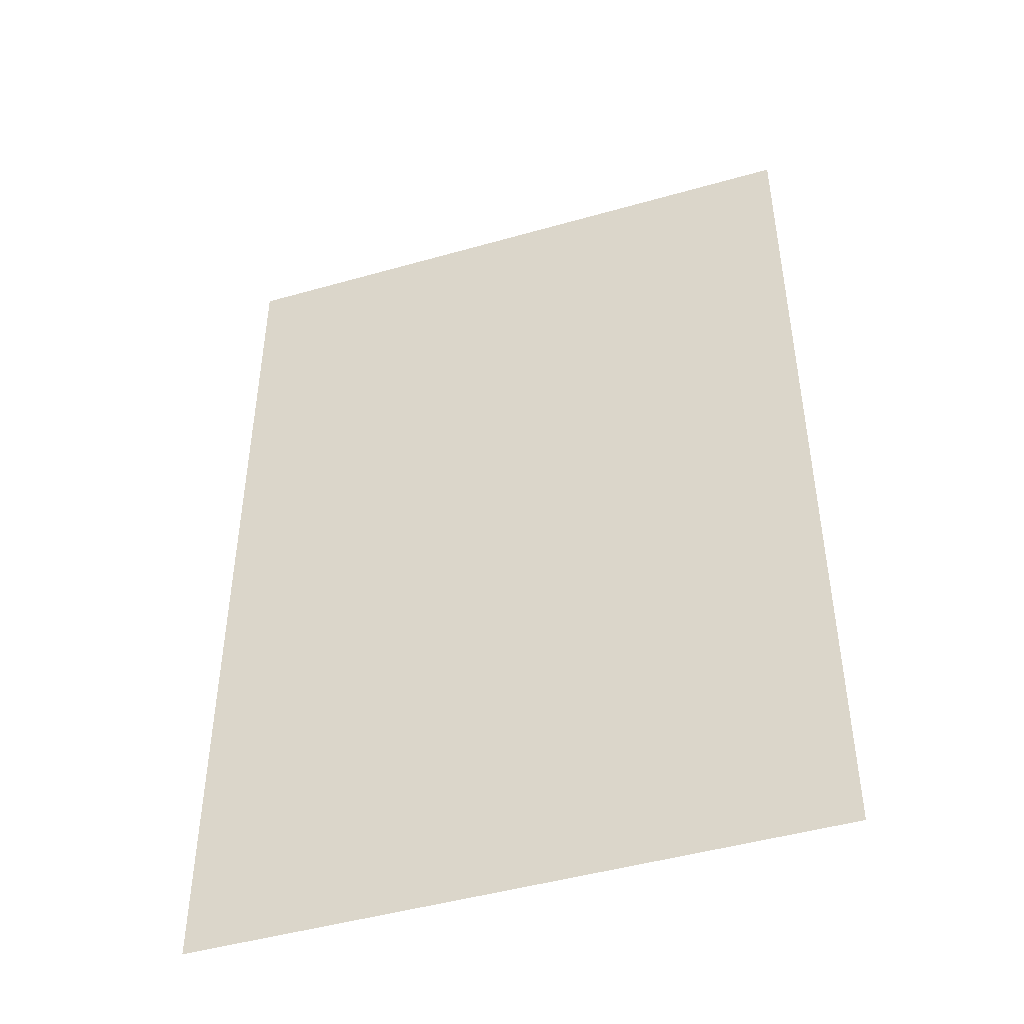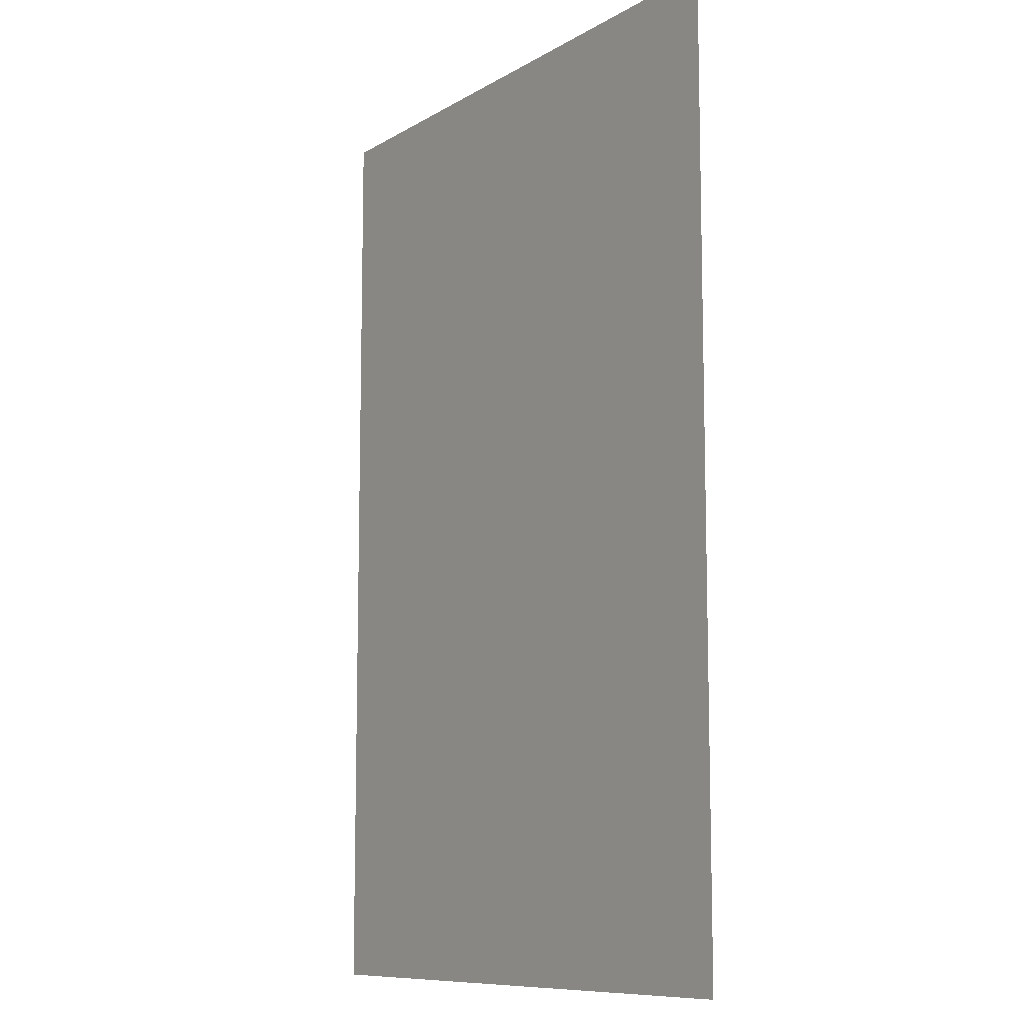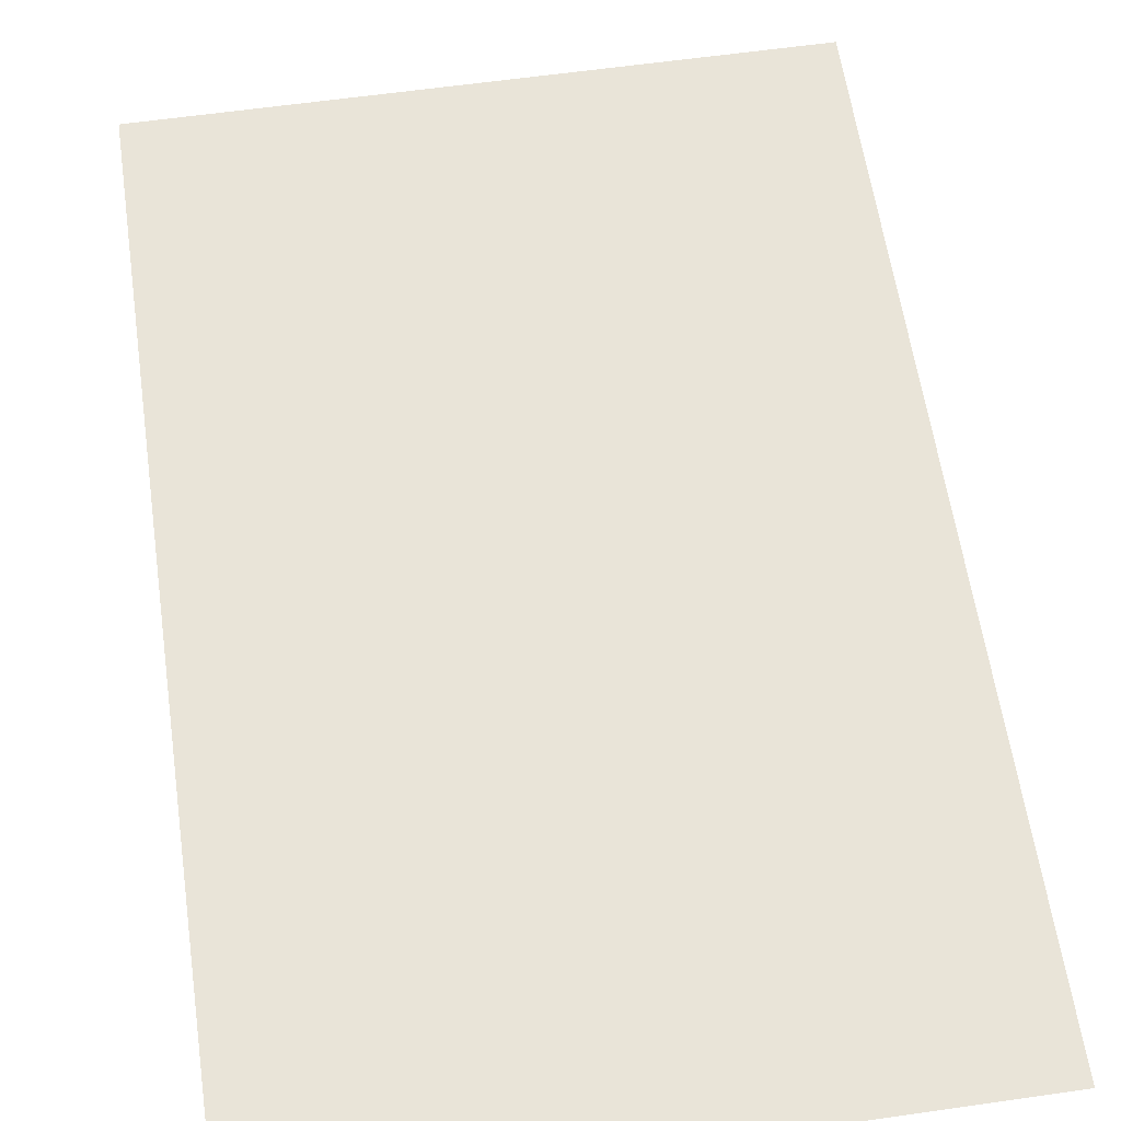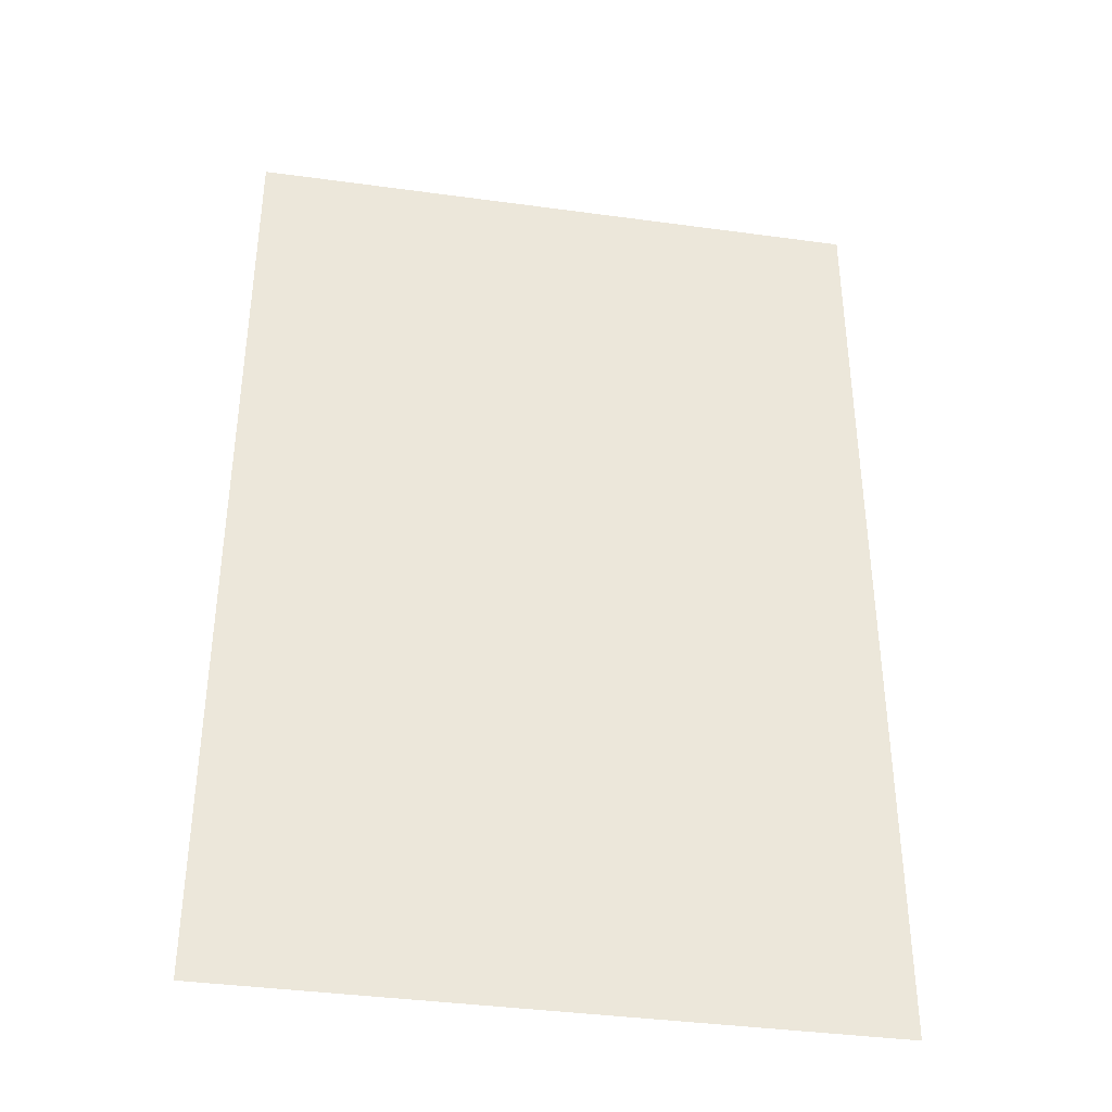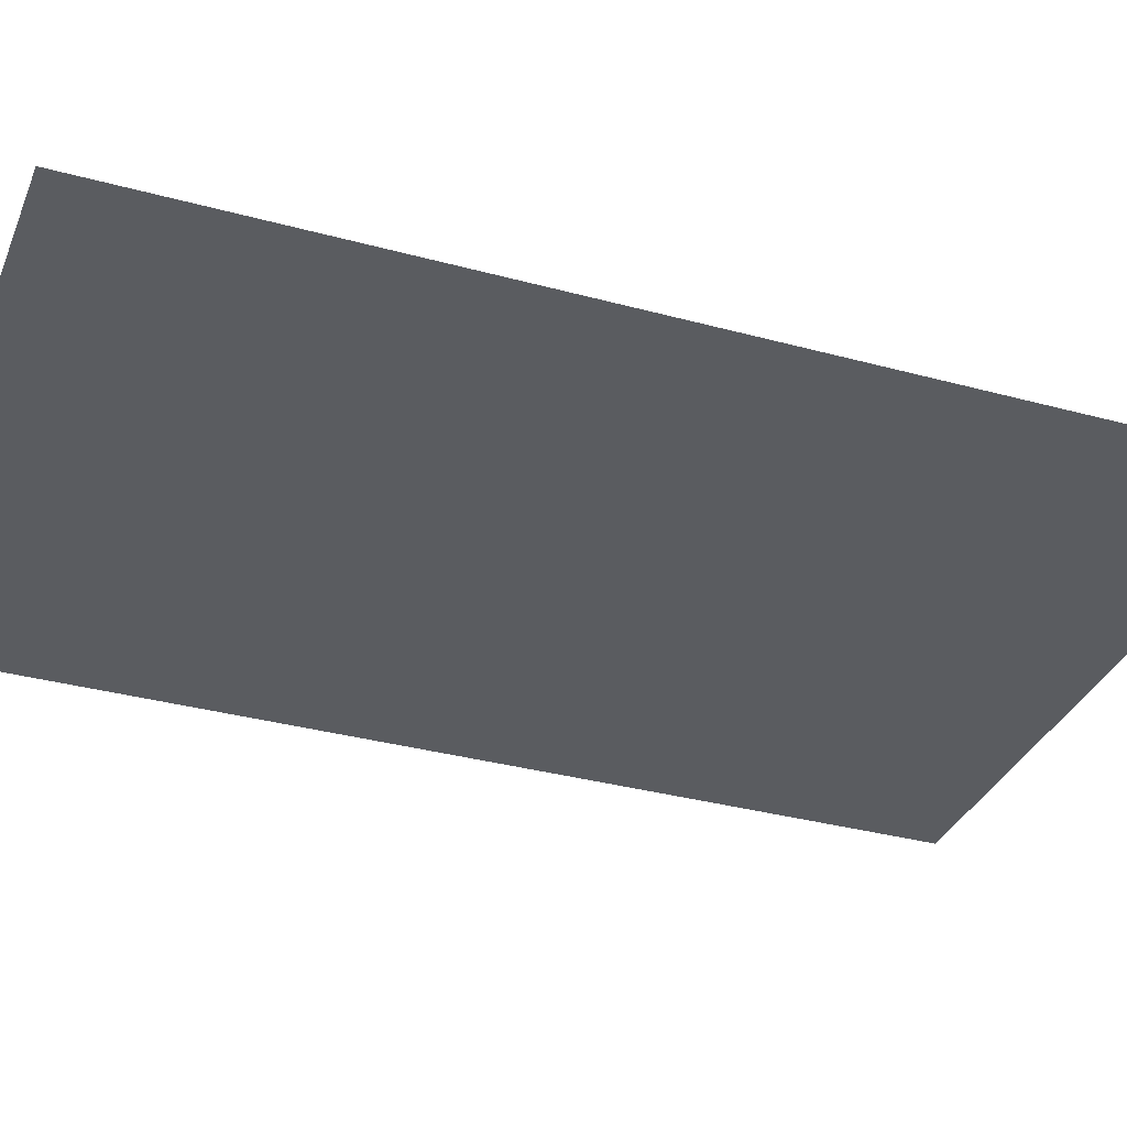
<metadata>
{"format":"obj","ext":"obj","renderer":"f3d","projection":"perspective","resolution":1024,"background":"white","views":[{"elev":-46.6,"azim":18.0,"up":"+Y"},{"elev":-9.8,"azim":55.6,"up":"+Y"},{"elev":60.7,"azim":171.7,"up":"+Z"},{"elev":-38.4,"azim":170.2,"up":"+Y"},{"elev":-33.8,"azim":-110.4,"up":"+Z"}]}
</metadata>
<code>
o Plane
v 13.78 -23.02 -4e-06
v 13.78 19.16 -0
v -13.78 19.16 4e-06
v -13.78 -23.02 -0
v 13.78 -23.02 -4e-06
v -13.78 -23.02 -0
v 13.78 19.16 -0
v -13.78 19.16 4e-06
f 1 4 3 2
f 5 7 8 6
f 2 3 8 7
f 4 1 5 6
f 3 4 6 8
f 1 2 7 5

</code>
